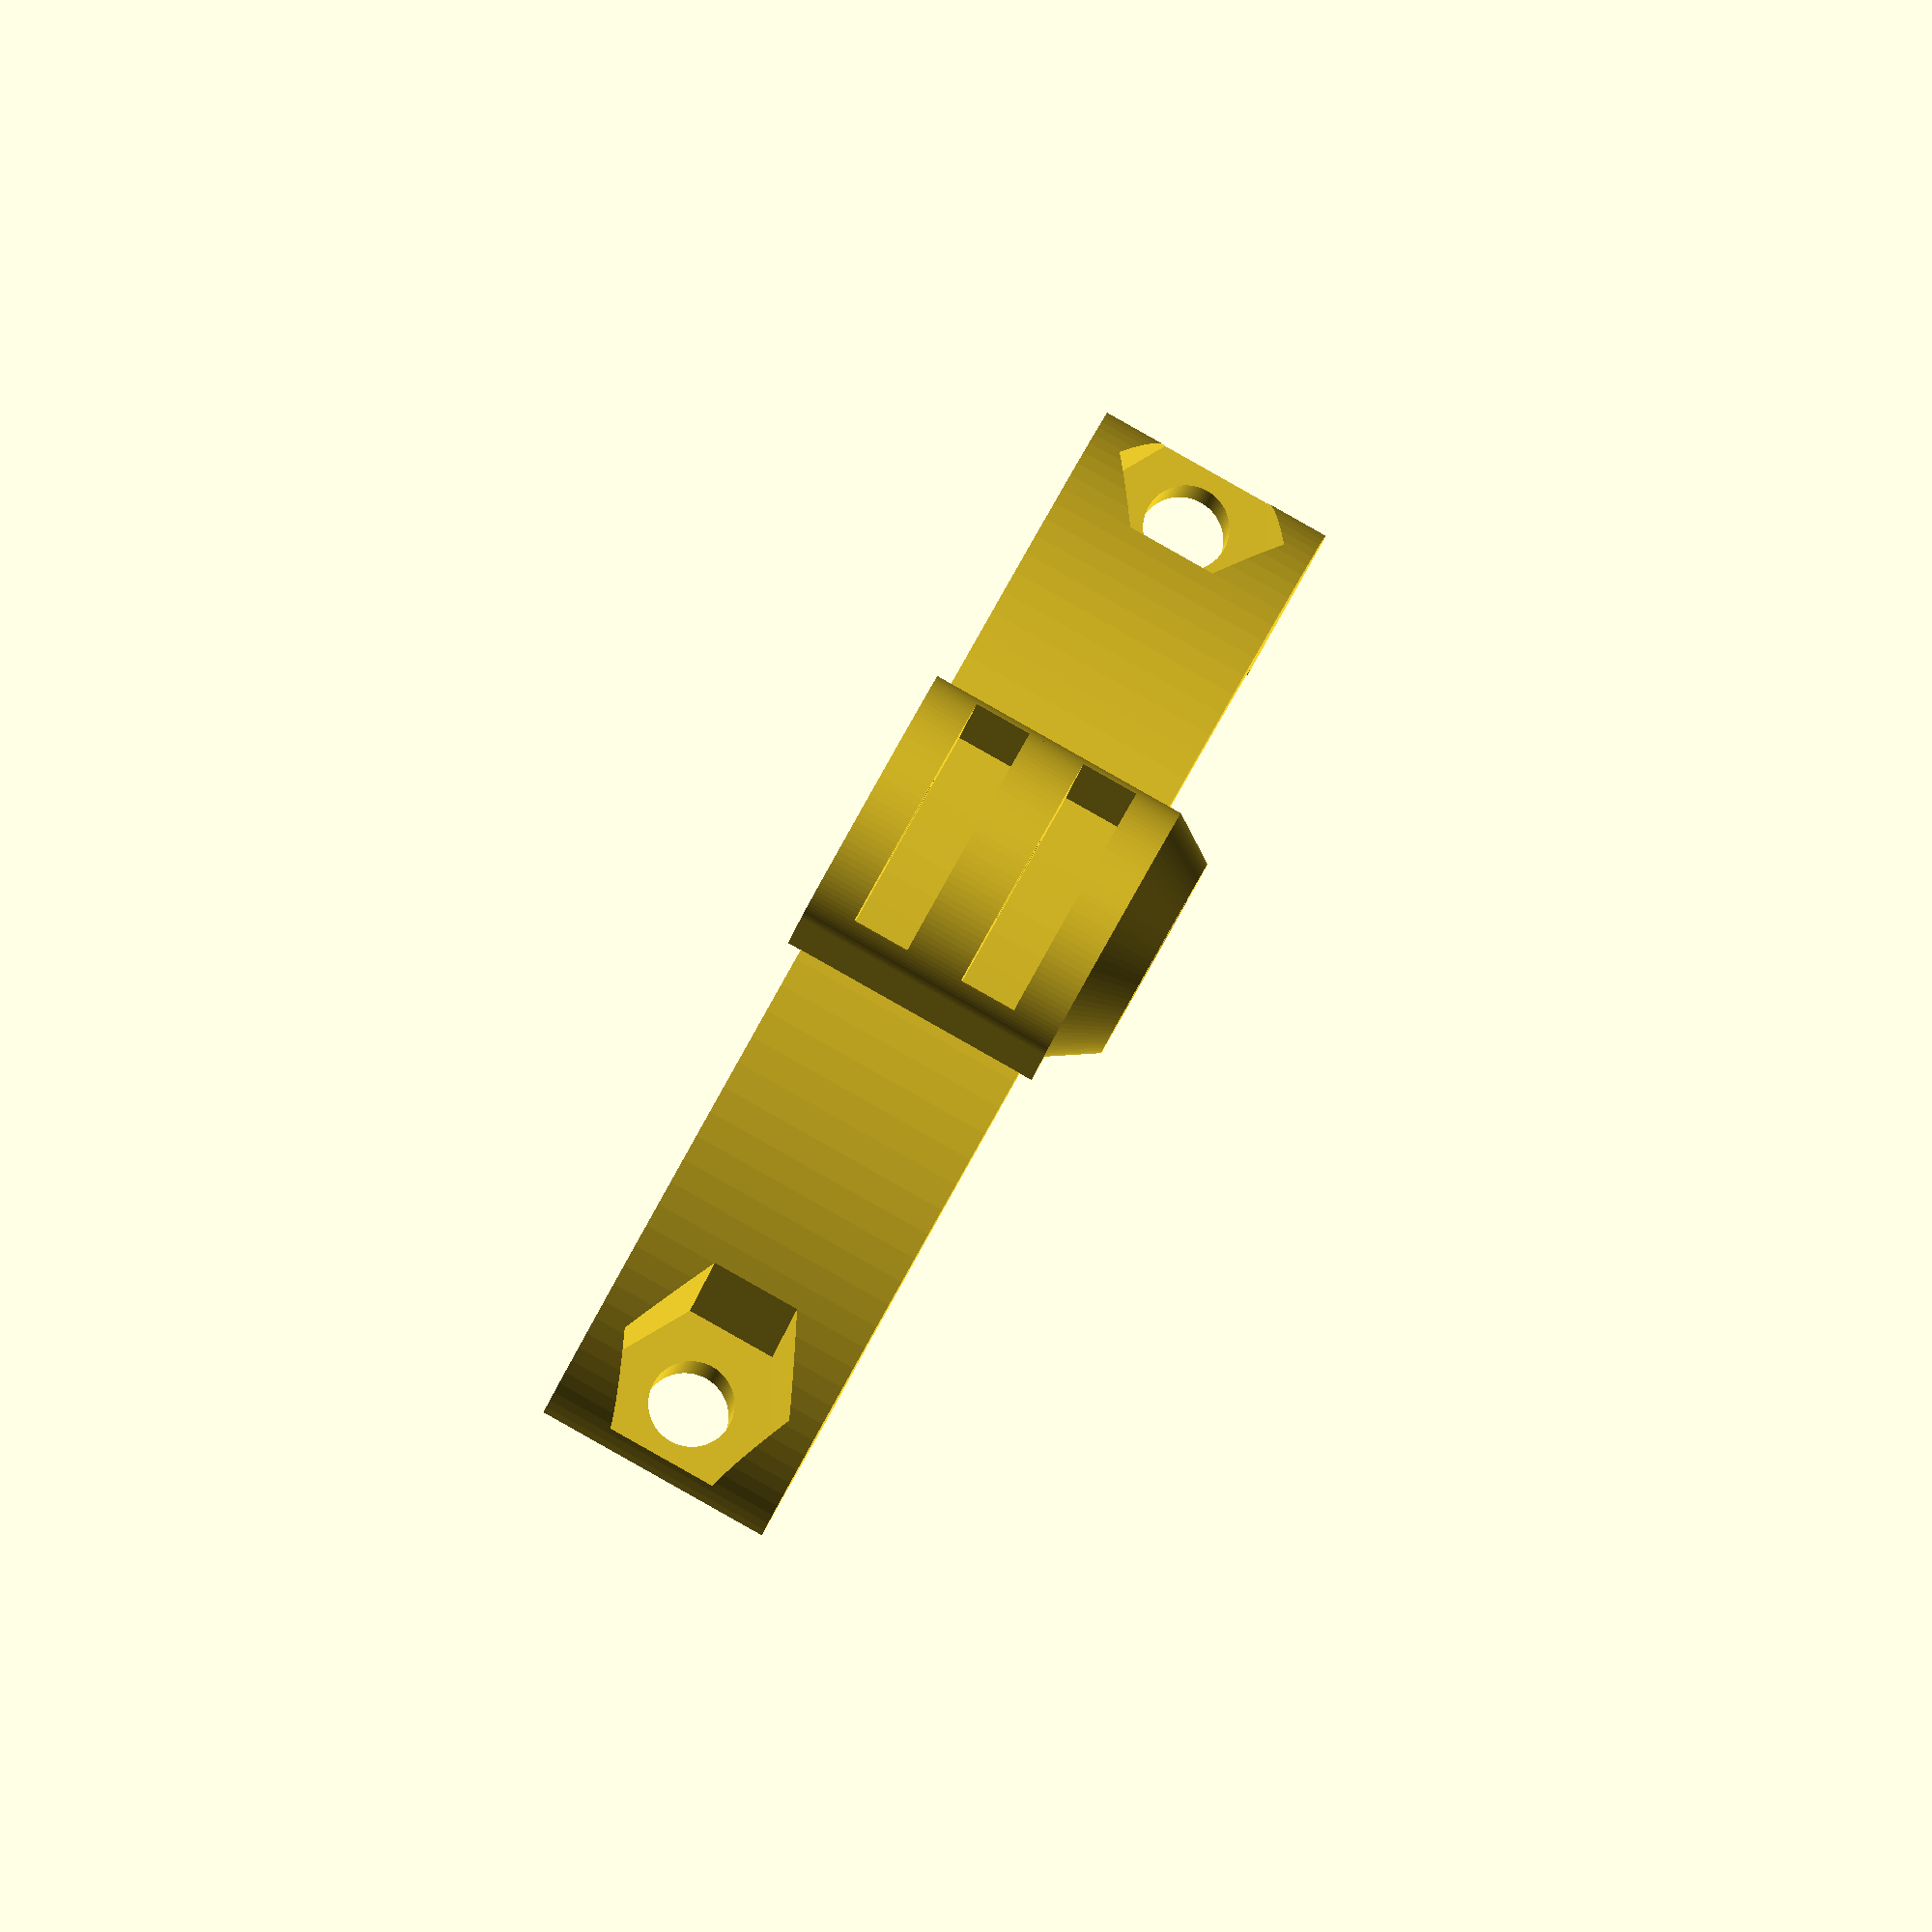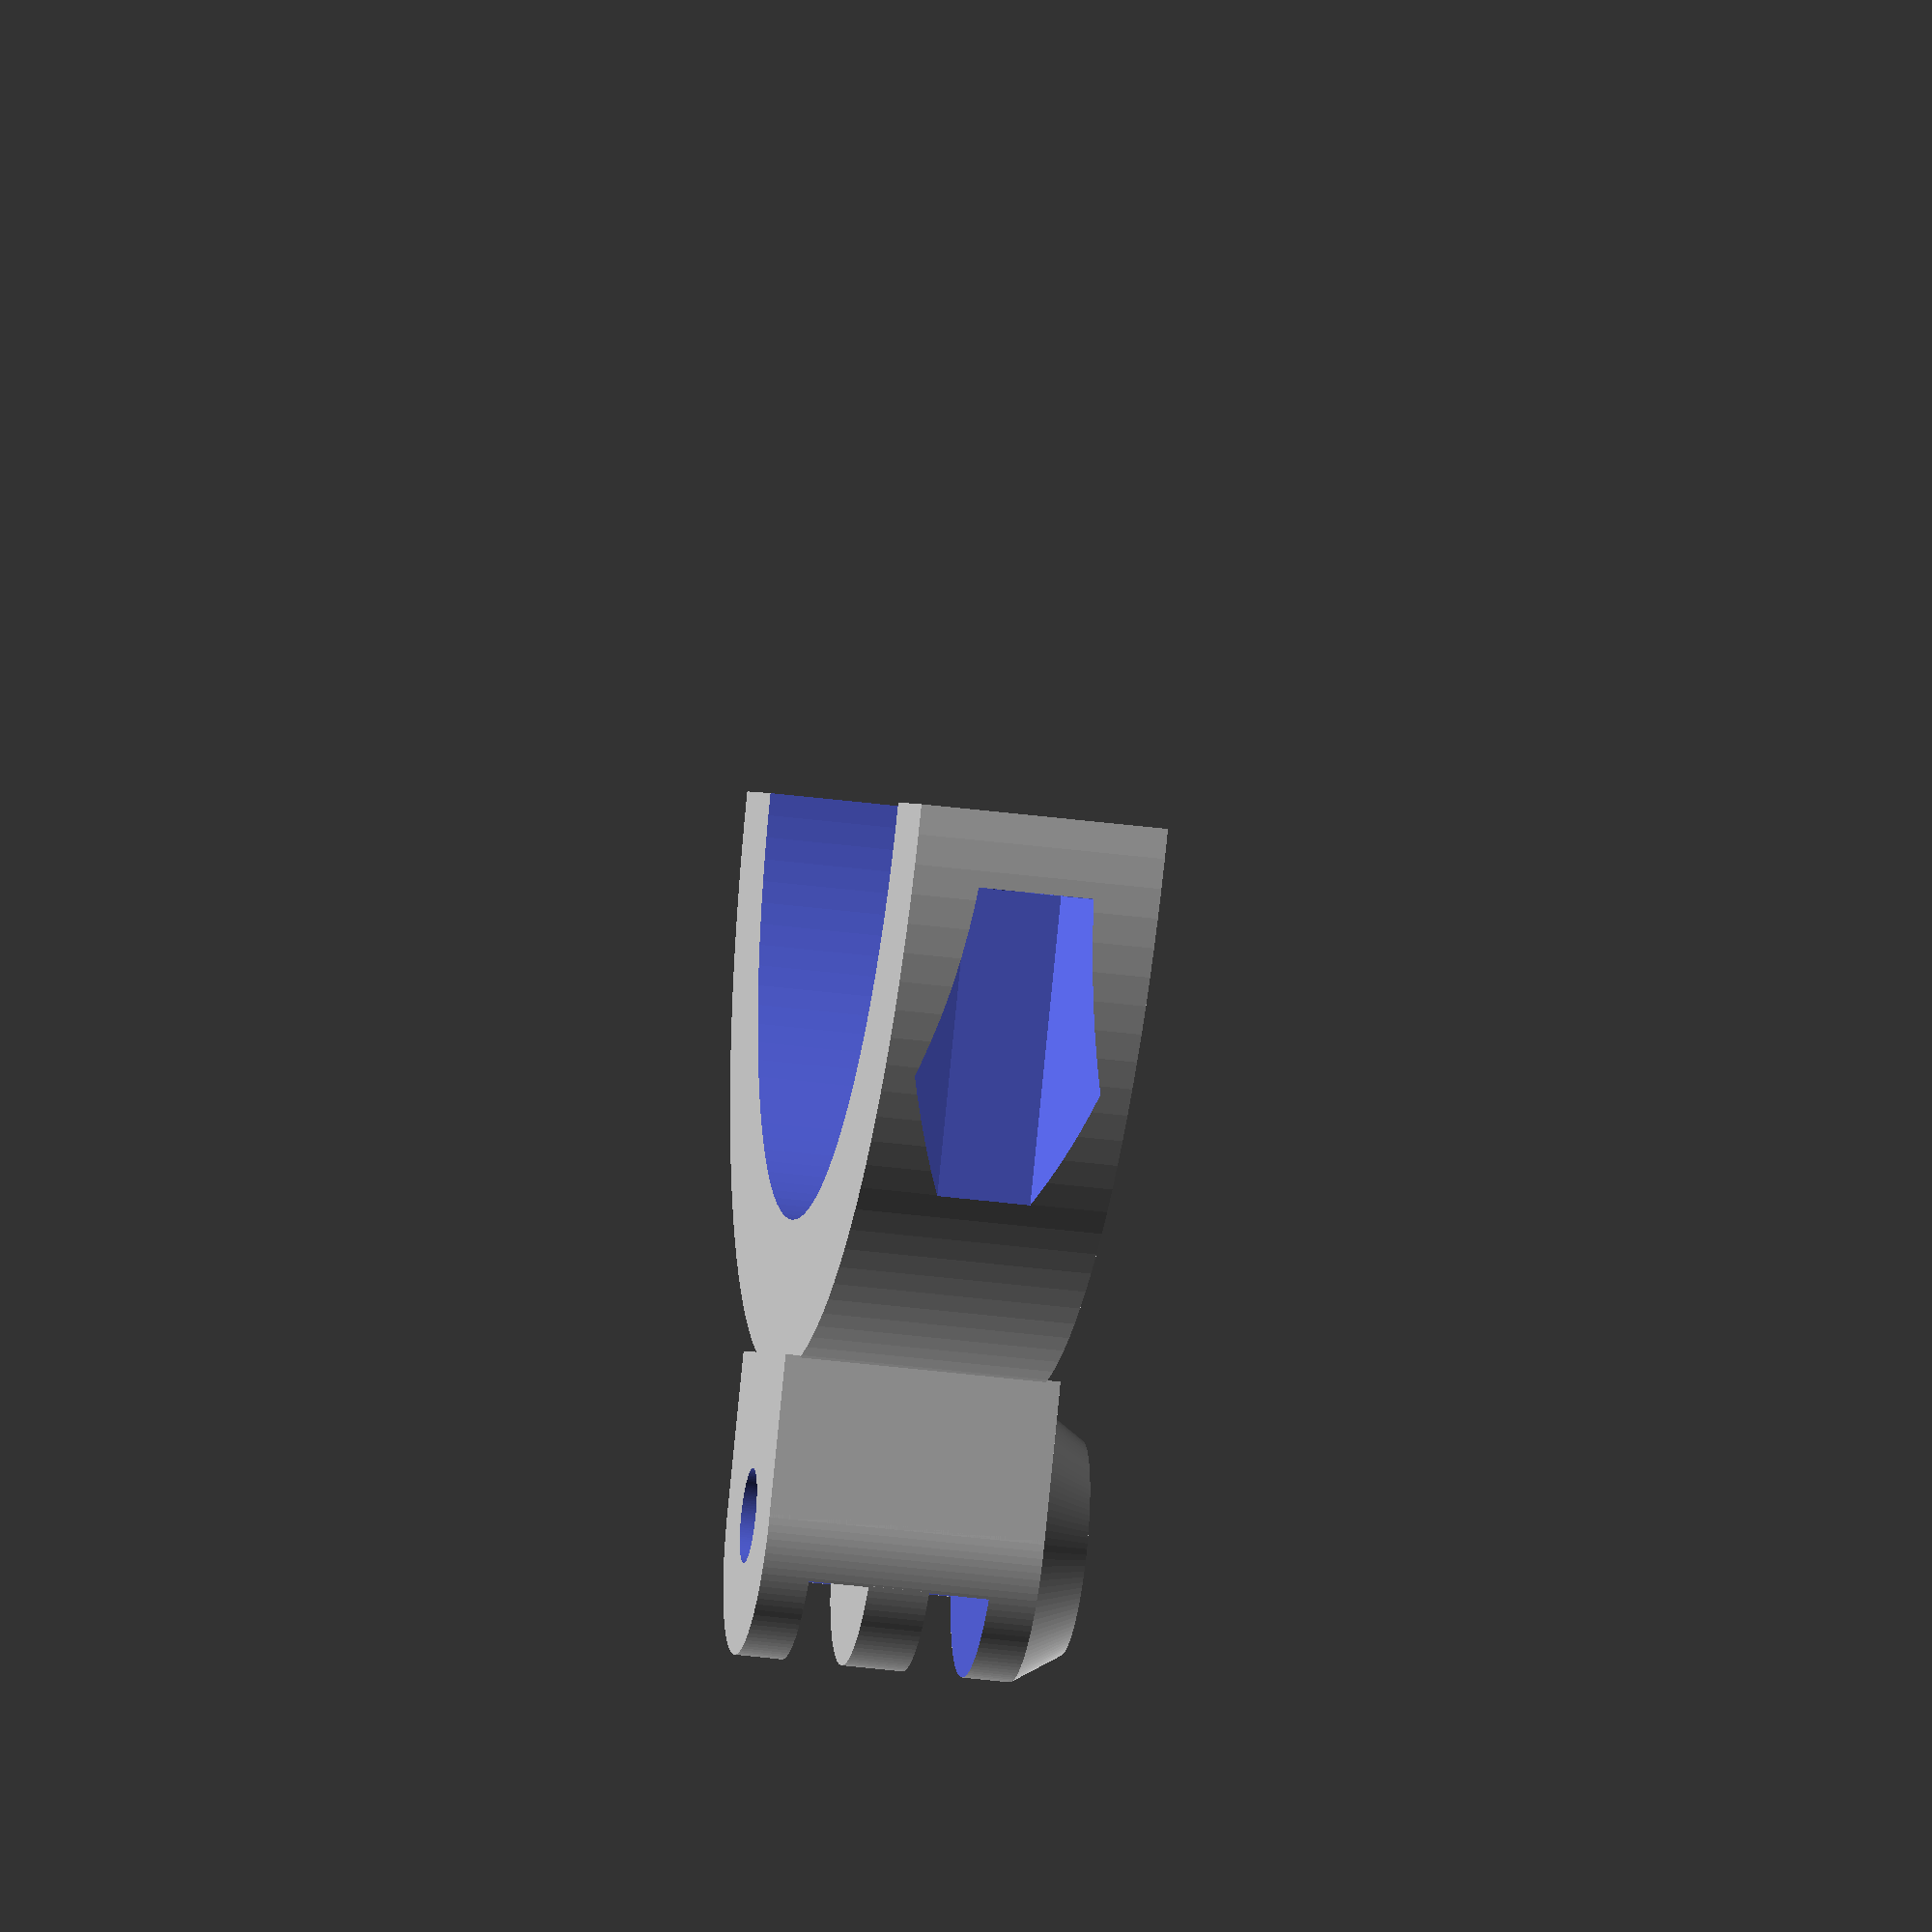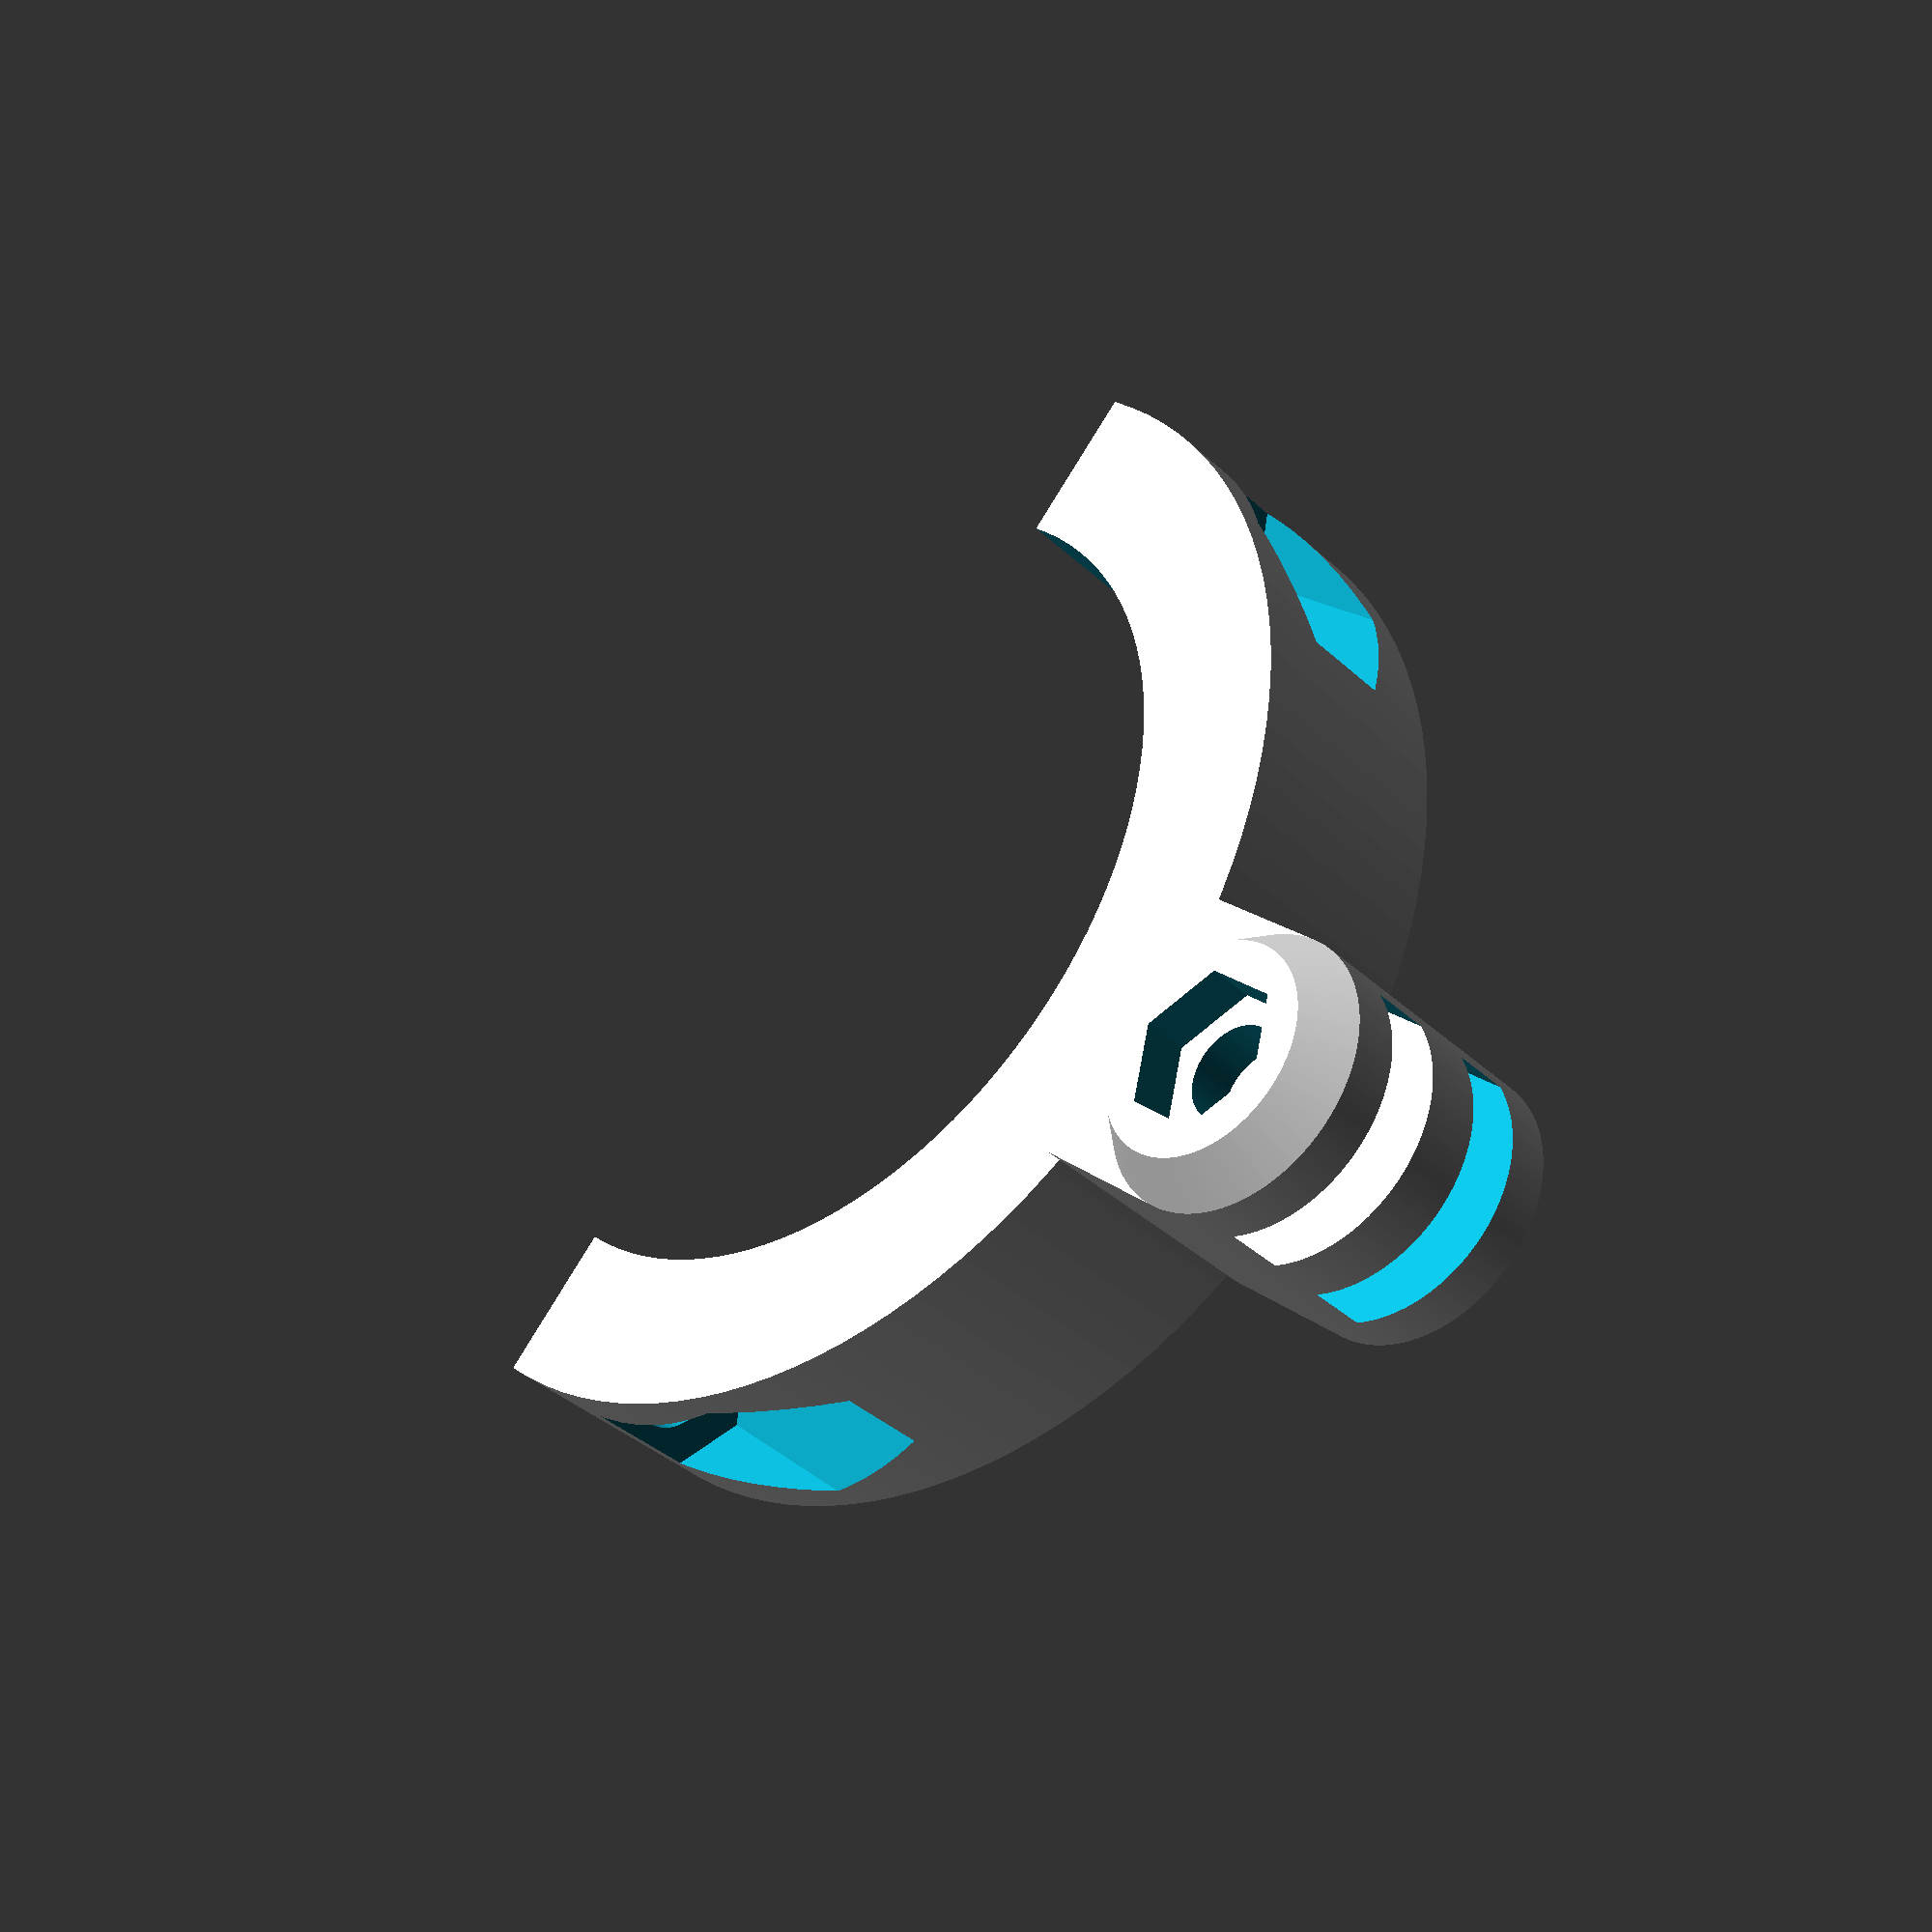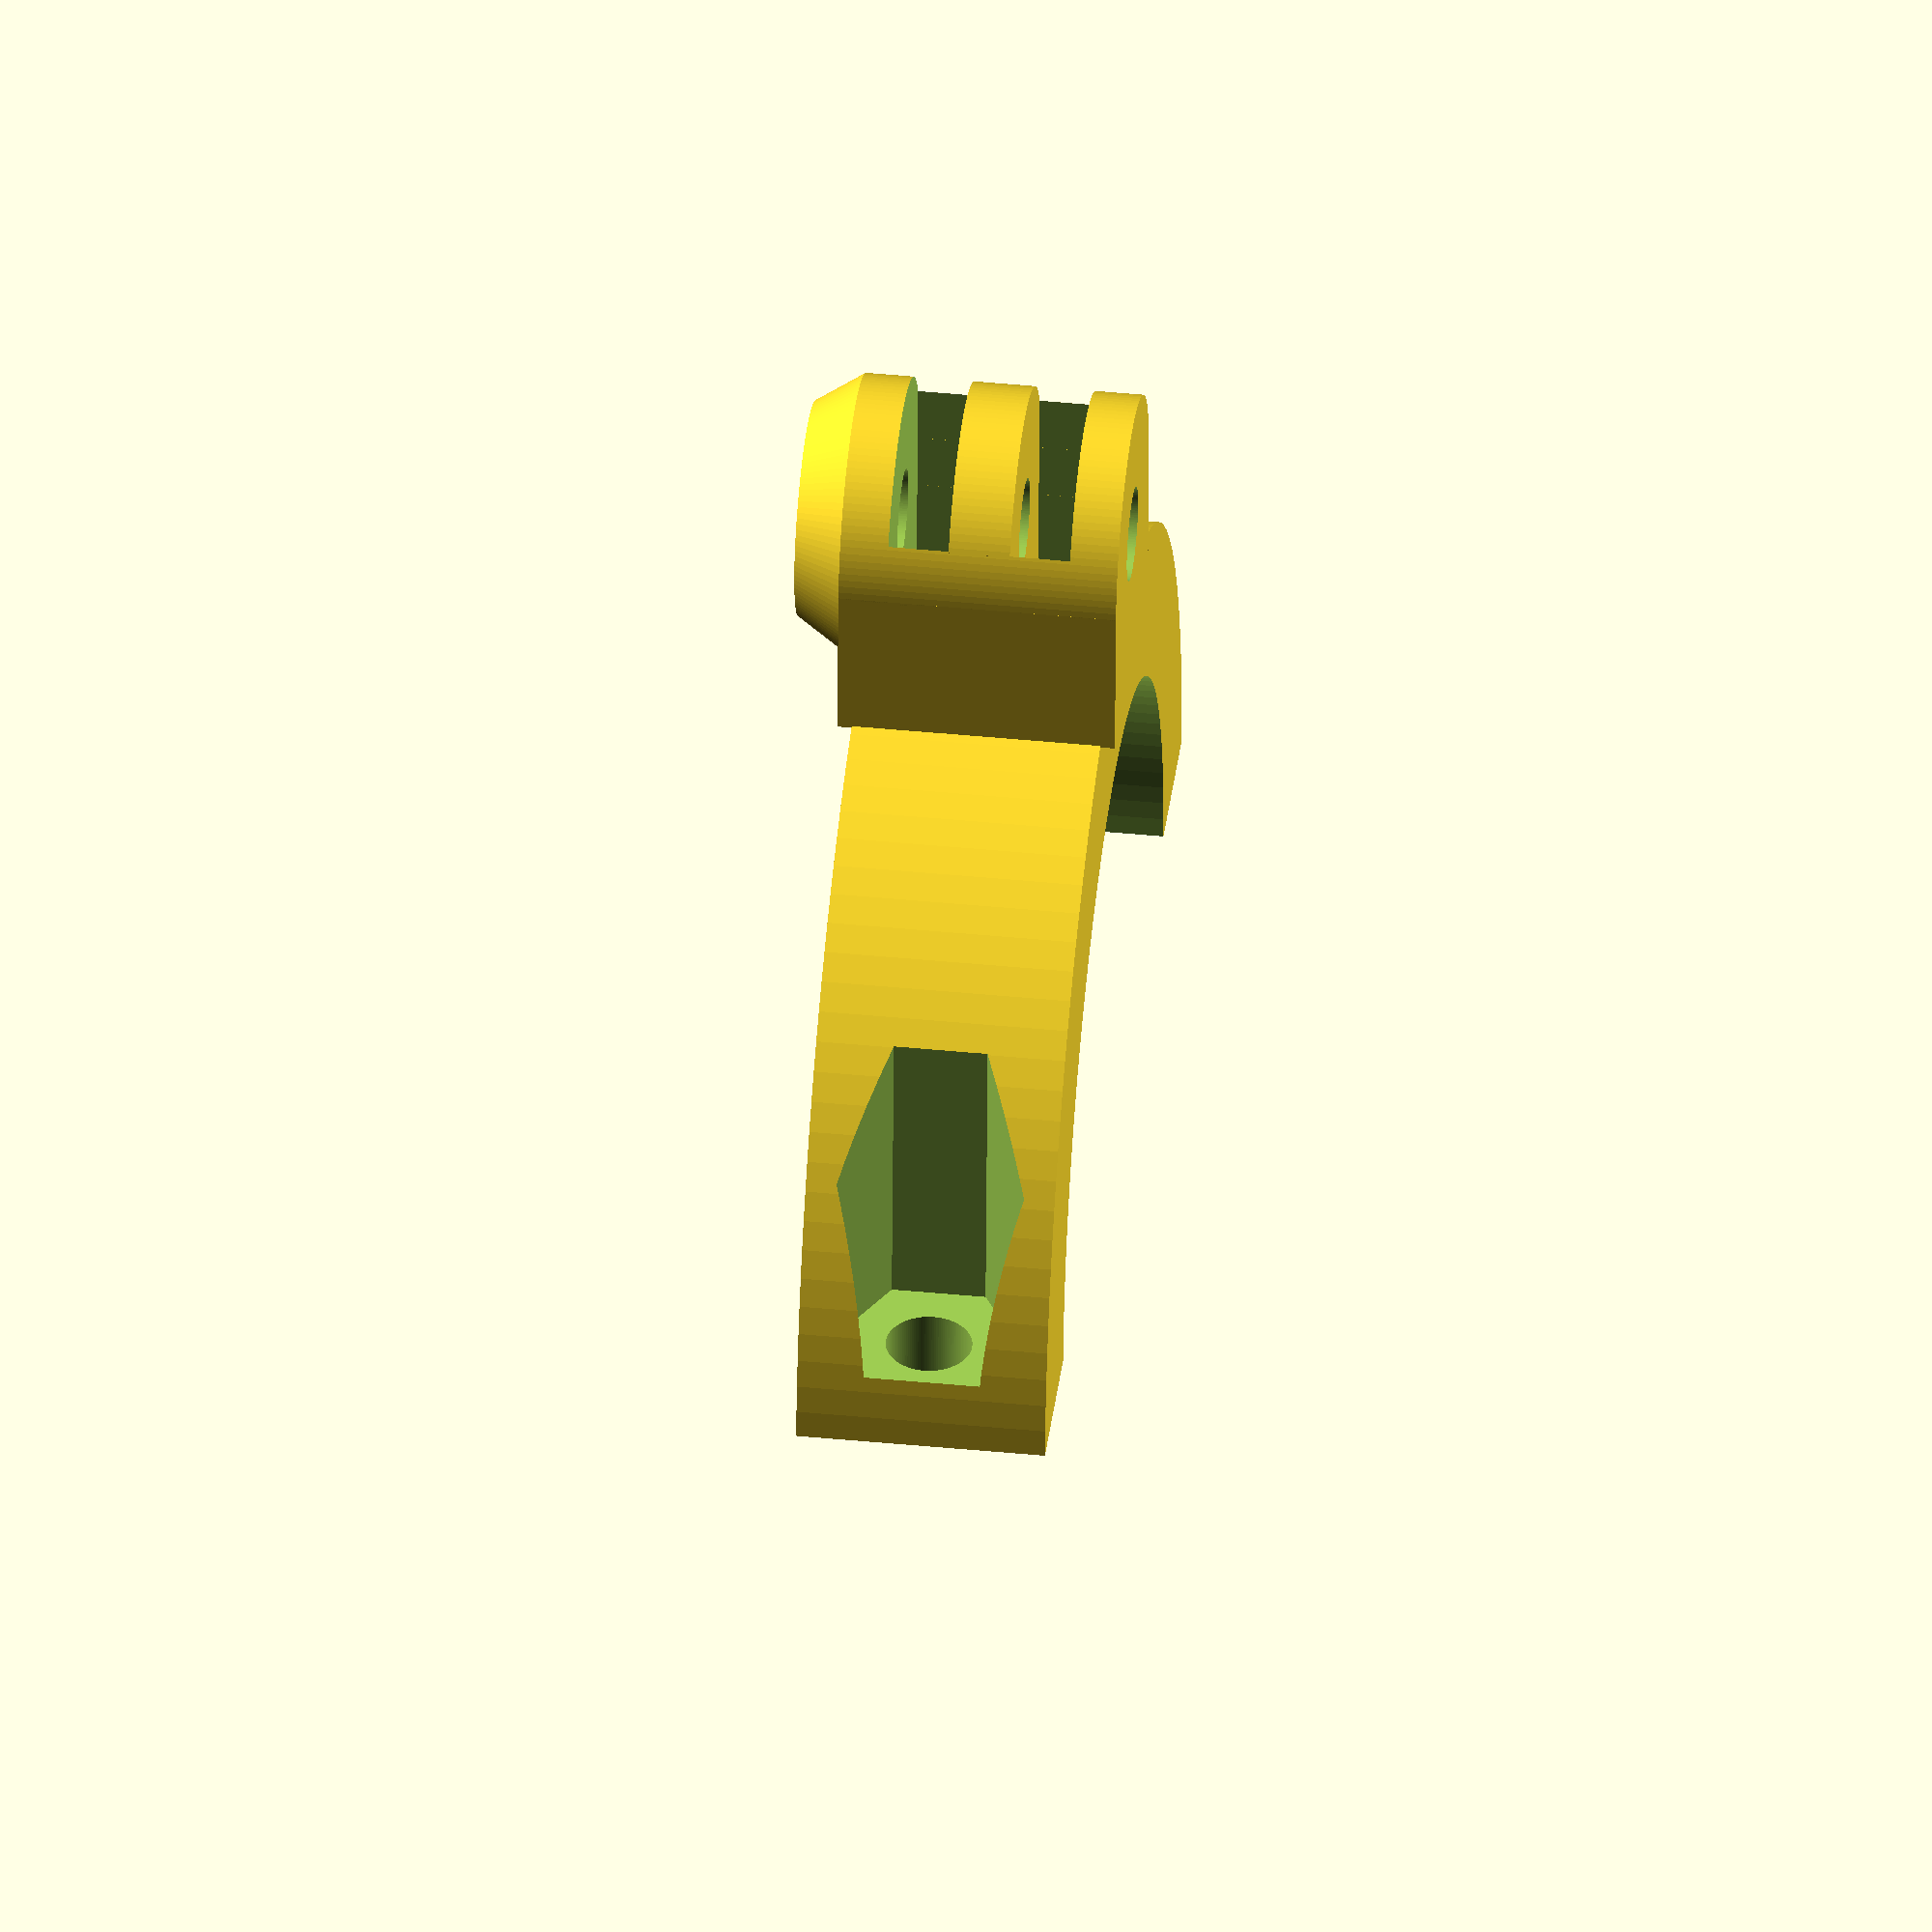
<openscad>
// dc-go-pro-tube mount
// Configurable mount for go-pro for clamping to a tube
// Copyright 2014-2017 Nicholas Brookins and Danger Creations, LLC
// http://dangercreations.com/
// https://github.com/nbrookins/danger-gadgets.git
// http://www.thingiverse.com/knick

//preview the whole thing, or choose which part of the model to build in print orientation
build_mode = 1; //[0:Preview Vertically, 1:Build Top Half, 2:Build Bottom Hlaf, 3:Build Both]

//which style of mount to create, a standard gopro tab mount, or the quick release buckle
mount_type = 1; //[0:none, 1:GoPro Tab Mount, 2:Quick Release Buckle Mount]
//optionally rotate the mount on the clamp
mount_rotate = 90; //[0,90]
//optionally rotate the buckle mount to just out sideways
mount_rotate_side = 0; //[0,90]
//Whether to center the buckle on the clamp (assuming the buckle is wider than the clamp is), or to line up one side for easier printing
gopro_buckle_centered = 1; //[0: offset for easy printing, 1: centered on clamp]


//height of the mount from the clamp up to the center of the gopro bolt hole
gopro_mount_height = 8.5;
//height of the overall buckle mount
gopro_buckle_height = 1 * 10;
//lenghth of the buckle mount, I had to tweak this depending on the printer settings.
gopro_buckle_length = 23.5;
//width of the notch cut out of the overhang
gopro_buckle_notch_width = 3.75;

//width of the tube that this will mount to.  I use roughly 1.75" for rollcage on my RZR
clamp_tube_diameter = 44;
//thickness of the clamp around the tube.  Make sure it is thick enough to support the mounting bolts
clamp_thickness = 8;
//the width of this clamp
clamp_width = 13;
//Style of hole for bolt clearance on top half
clamp_top_hole_style = 2; //[0:None, 1:Round, 2:HexNut]
//Style of hole for bolt clearance on bottom half
clamp_bottom_hole_style = 1; //[0:None, 1:Round, 2:HexNut]

//diamter of the bolt holes in the clamp, plus some clearance - at least .25, I use .5
clamp_bolt_diameter = 4.5;
//width of the faces on the hex nut.  Build your own clearnace into this depending on your printer, I had to add 1mm above the measurement of the nut, in order to get an easy fit.
clamp_bolt_nut_width = 9.8;
//width of the bolthead for the clamp
clamp_bolt_head_width = 1 * clamp_bolt_nut_width;
//an offset for bolt holes away from the middle, to ensure there's enough thickness in the clamp
clamp_bolt_offset = .5;
//the thickness of the contect area that the bolt squeezes on the clamp
clamp_contact_thickness = 4;


//width of the gorpo mount
gopro_mount_width = 1 * 14.5;
//width of the tab that hangs off the gopro
gopro_mount_tab_width = 1 * 9.5;
//with of the middle slot in the gopro tab
gopro_mount_tab_slot_width = 1 * 3.2;
//width of the gopro bolt nut
gopro_mount_nut_width = 1 * 8.25;
//diamter of the gopro bolt
gopro_mount_bolt_diameter = 1 * 4.95;
//inset of mount into clamp - set this appropriately to ensure the mount attaches fully to the clamp
gopro_mount_inset = 1 * 1;

//overall width of the buckle mount
gopro_buckle_width = 1 * 35;
//inside width of the area the buckle slides into
gopro_buckle_inside_width = 1 * 28.5;
//inside height of the buckle slot 
gopro_buckle_inside_height = 1 * 4.8;
//width of the little alignment ridge in center
gopro_buckle_ridge_width = 1 * 3.3;
//height of the alignment ridge
gopro_buckle_ridge_height = 1 * 1.9;
//overhang over the buckle
gopro_buckle_overhang = 1 * 3.3;
//thickness of the buckle overhang
gopro_buckle_overhang_thickness = 1 * 2;
//how far inset the buckle mount is into the clamp
gopro_buckle_inset = 1 * 3.2;
//rounding of the buckle mount
rounding = 1 * 1;
ridge_rounding = 1 * .5;

//auto vars
gopro_nut_flare = 1 * 1.5;
gopro_nut_flarewidth = 1 * 2.5;
fnv = 1 * 120;
v_offset = clamp_tube_diameter / 2 + clamp_thickness;



//MAIN
if (build_mode == 0 || build_mode == 3) {
	rot = (build_mode == 3) ? 90 : 0;
	rotate([rot, 0, 0]) {
		make_clamp(make_mount_type = mount_type, clamp_bolt_hole_style = clamp_top_hole_style);
		translate([0, 0, -10])
		rotate([0, 180, 0])
		make_clamp(clamp_bolt_hole_style = clamp_bottom_hole_style);
	}
}

if (build_mode == 1) {
	rotate([90, 0, 0])
	make_clamp(make_mount_type = mount_type, clamp_bolt_hole_style = clamp_top_hole_style);
}

if (build_mode == 2) {
	rotate([90, 0, 0])
	make_clamp(clamp_bolt_hole_style = clamp_bottom_hole_style);
}

module make_clamp(make_mount_type = 0, clamp_bolt_hole_style = 0) {
	union() {
		difference() {
			union() {
				//main clamp 
				rotate([90, 0, 0])
				cylinder(d = clamp_tube_diameter + clamp_thickness * 2, h = clamp_width, center = true, $fn = fnv);
			}

			//tube hole in clamp
			rotate([90, 0, 0])
			cylinder(d = clamp_tube_diameter, h = clamp_width + .01, center = true, $fn = fnv);

			//calulate offset for bolts and corresponding holes
			side_offset = (clamp_tube_diameter / 2 + clamp_thickness / 2 + clamp_bolt_offset);
			//loop to do for each side
			for (i = [-1: 2: 1]) {
				//bolt holes
				translate([i * side_offset, 0, -1])
				cylinder(d = clamp_bolt_diameter, h = clamp_tube_diameter, $fn = fnv);
				//nut holes
				if (clamp_bolt_hole_style == 2)
					translate([i * side_offset, 0, clamp_contact_thickness])
				rotate([0, 0, 30])
				cylinder(d = clamp_bolt_nut_width, h = clamp_tube_diameter, $fn = 6);
				//bolt head clearance
				if (clamp_bolt_hole_style == 1)
					translate([i * side_offset, 0, clamp_contact_thickness])
				cylinder(d = clamp_bolt_head_width, h = clamp_tube_diameter, $fn = fnv);
			}

			//chop in half
			size = (clamp_tube_diameter + clamp_thickness) * 2;
			translate([0, 0, -size / 2])
			cube([size, size, size], center = true);
		}
		rotate([0, 0, mount_rotate]) {
			translate([0, 0, v_offset]) {
				if (make_mount_type == 1)
					translate([0, 0, -gopro_mount_inset])
				make_gopro_mount();

				cenZ = (mount_rotate_side == 90) ? gopro_buckle_length / 2 + gopro_buckle_inset * 2 : 0;

				cenX1 = (mount_rotate == 0 && gopro_buckle_centered == 0) ? (gopro_buckle_width - clamp_width) / 4 : 0;

				cenY1 = (mount_rotate_side == 90 && mount_rotate == 90) ? -clamp_width / 2 : 0;
				cenY2 = (mount_rotate_side == 90 && mount_rotate == 0) ? -gopro_buckle_height / 2 : 0;
				cenY3 = (mount_rotate_side != 90 && mount_rotate == 90 && gopro_buckle_centered == 0) ? (gopro_buckle_length) / 2 : 0;

				if (make_mount_type == 2) {
					translate([cenY1 + cenY2 + cenY3, cenX1, -gopro_buckle_inset + cenZ])
					rotate([0, mount_rotate_side, 0])
					make_gopro_buckle();
				}
			}
		}
	}
}

module make_gopro_mount() {
	difference() {
		union() {
			//mount body
			translate([0, 0, gopro_mount_height / 2])
			cube([gopro_mount_width, gopro_mount_width, gopro_mount_height], center = true);
			//rounded top
			translate([0, 0, gopro_mount_height])
			rotate([0, -90, 0])
			cylinder(d = gopro_mount_width, h = gopro_mount_width, $fn = fnv, center = true);

			//nut flare and hole
			translate([-gopro_mount_width / 2, 0, gopro_mount_height])
			rotate([0, -90, 0])
			difference() {
				cylinder(r1 = gopro_mount_width / 2, r2 = gopro_mount_nut_width / 2 + gopro_nut_flare, h = gopro_nut_flarewidth, $fn = fnv);
				translate([0, 0, -.01])
				cylinder(d = gopro_mount_nut_width, h = gopro_nut_flarewidth + .02, $fn = 6);
			}
		}
		//GoPro Bolt Hole
		translate([0, 0, gopro_mount_height])
		rotate([0, -90, 0])
		cylinder(d = gopro_mount_bolt_diameter, h = gopro_mount_width * 2, center = true, $fn = fnv);

		//gopro tab and slot
		translate([0, 0, gopro_mount_height])
		difference() {
			cube([gopro_mount_tab_width, clamp_width + .1, gopro_mount_height * 2], center = true);
			cube([gopro_mount_tab_slot_width, clamp_width + .15, gopro_mount_height * 2], center = true);
		}
	}
}

module make_gopro_buckle() {
	difference() {
		union() {
			//main block
			translate([0, 0, gopro_buckle_height / 2])
			cubeX([gopro_buckle_width, gopro_buckle_length, gopro_buckle_height], center = true, radius = rounding);
		}

		//cut out ceiling
		translate([0, 0, gopro_buckle_height - gopro_buckle_overhang_thickness / 2 + -.01])
		union() {
			w = gopro_buckle_inside_width - gopro_buckle_overhang * 2;
			cube([w, gopro_buckle_length + .1, gopro_buckle_overhang_thickness + .02], center = true);
			//cut corner parts
			n = gopro_buckle_notch_width;
			translate([w / 2 - .01, -gopro_buckle_length / 2, 0])
			make_triangle(n, gopro_buckle_overhang_thickness + .02);

			translate([-w / 2 + .01, gopro_buckle_length / 2, 0])
			rotate([0, 0, 180])
			make_triangle(n, gopro_buckle_overhang_thickness + .02);

			translate([-w / 2 + .01, -gopro_buckle_length / 2, 0])
			rotate([0, 0, 90])
			make_triangle(n, gopro_buckle_overhang_thickness + .02);

			translate([w / 2 - .01, gopro_buckle_length / 2, 0])
			rotate([0, 0, -90])
			make_triangle(n, gopro_buckle_overhang_thickness + .02);
		}

		//cut out floor
		translate([0, 0, gopro_buckle_height - gopro_buckle_inside_height / 2 - gopro_buckle_overhang_thickness])
		difference() {
			cube([gopro_buckle_inside_width, gopro_buckle_length + .1, gopro_buckle_inside_height], center = true);
			//ridge
			translate([0, 0, (-gopro_buckle_inside_height + gopro_buckle_ridge_height - ridge_rounding) / 2])
			cubeX([gopro_buckle_ridge_width, gopro_buckle_length + .01, gopro_buckle_ridge_height + ridge_rounding], center = true, radius = ridge_rounding);
		}
	}

}

module make_triangle(width = 0, thickness = 0) {
	linear_extrude(height = thickness, center = true, convexity = 1, twist = 0)
	polygon(points = [
		[0, 0],
		[width, 0],
		[0, width]
	], paths = [
		[0, 1, 2]
	]);

}


module cubeX(size, radius = 1, rounded = true, center = false) {
	// Simple and fast corned cube!
	// Anaximandro de Godinho.
	l = len(size);
	if (l == undef) _cubeX(size, size, size, radius, rounded, center);
	else _cubeX(size[0], size[1], size[2], radius, rounded, center);
}

module _cubeX(x, y, z, r, rounded, center) {
	if (rounded)
		if (center)
			translate([-x / 2, -y / 2, -z / 2])
	__cubeX(x, y, z, r);
	else __cubeX(x, y, z, r);
	else cube([x, y, z], center);
}

module __cubeX(x, y, z, r) {
	//TODO: discount r.
	rC = r;
	hull() {
		$fn = 60;
		translate([rC, rC, rC]) sphere(r);
		translate([rC, y - rC, rC]) sphere(r);
		translate([rC, rC, z - rC]) sphere(r);
		translate([rC, y - rC, z - rC]) sphere(r);
		translate([x - rC, rC, rC]) sphere(r);
		translate([x - rC, y - rC, rC]) sphere(r);
		translate([x - rC, rC, z - rC]) sphere(r);
		translate([x - rC, y - rC, z - rC]) sphere(r);
	}
}
</openscad>
<views>
elev=90.7 azim=350.6 roll=60.6 proj=o view=solid
elev=213.2 azim=213.4 roll=100.4 proj=o view=solid
elev=37.4 azim=46.5 roll=220.4 proj=p view=wireframe
elev=138.3 azim=3.2 roll=263.2 proj=o view=wireframe
</views>
